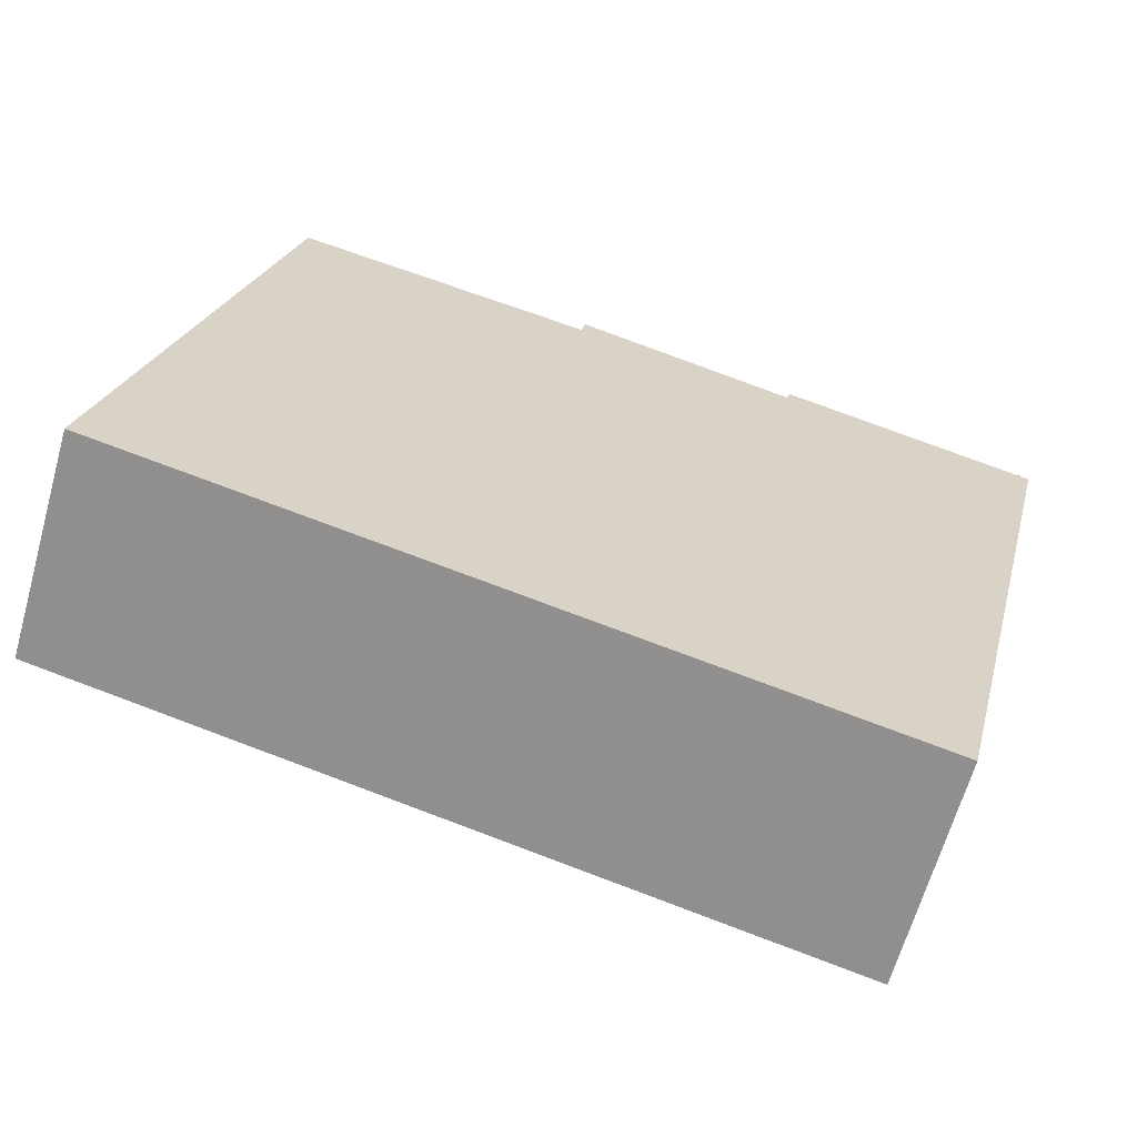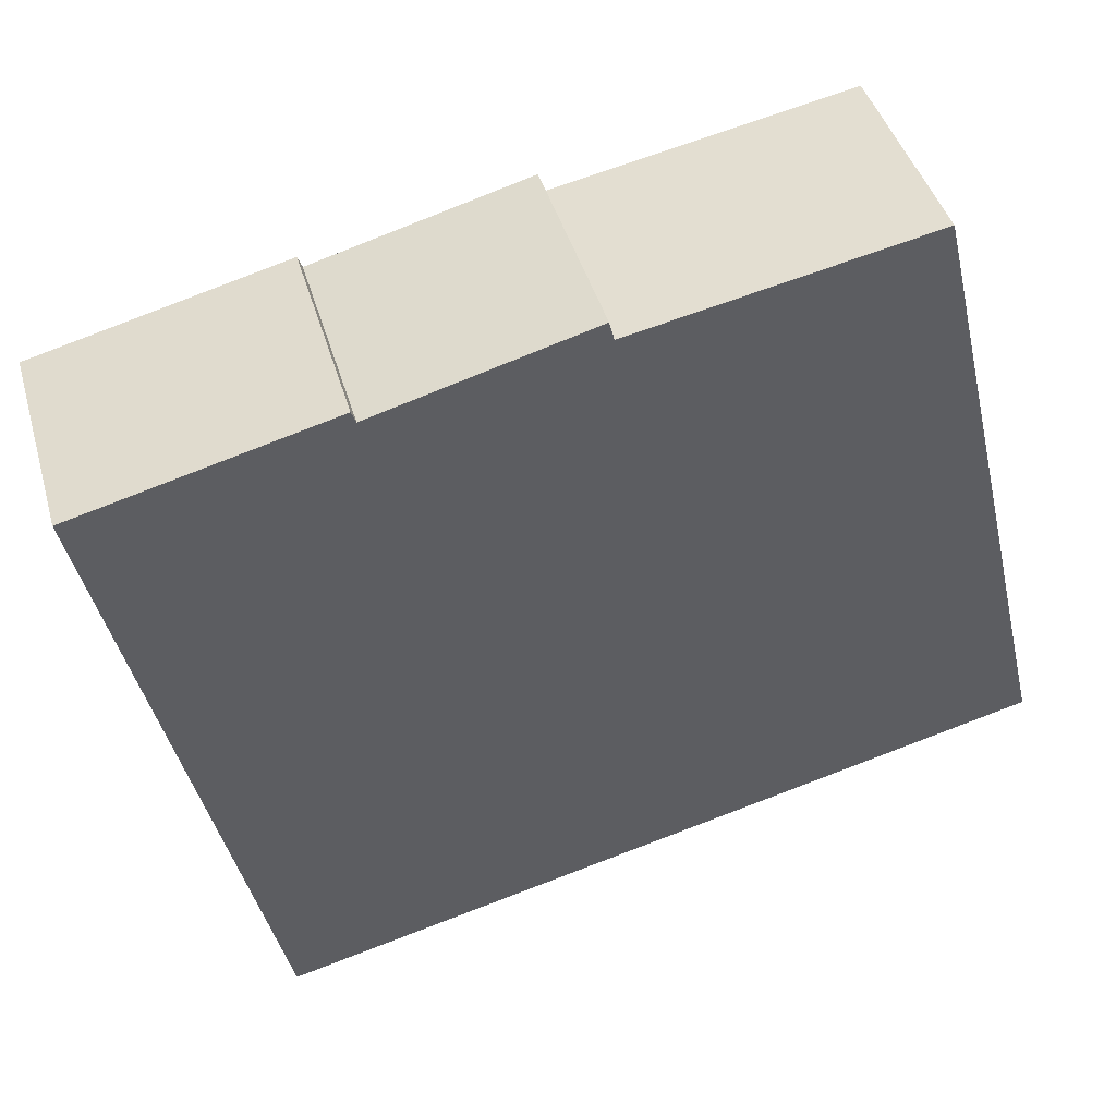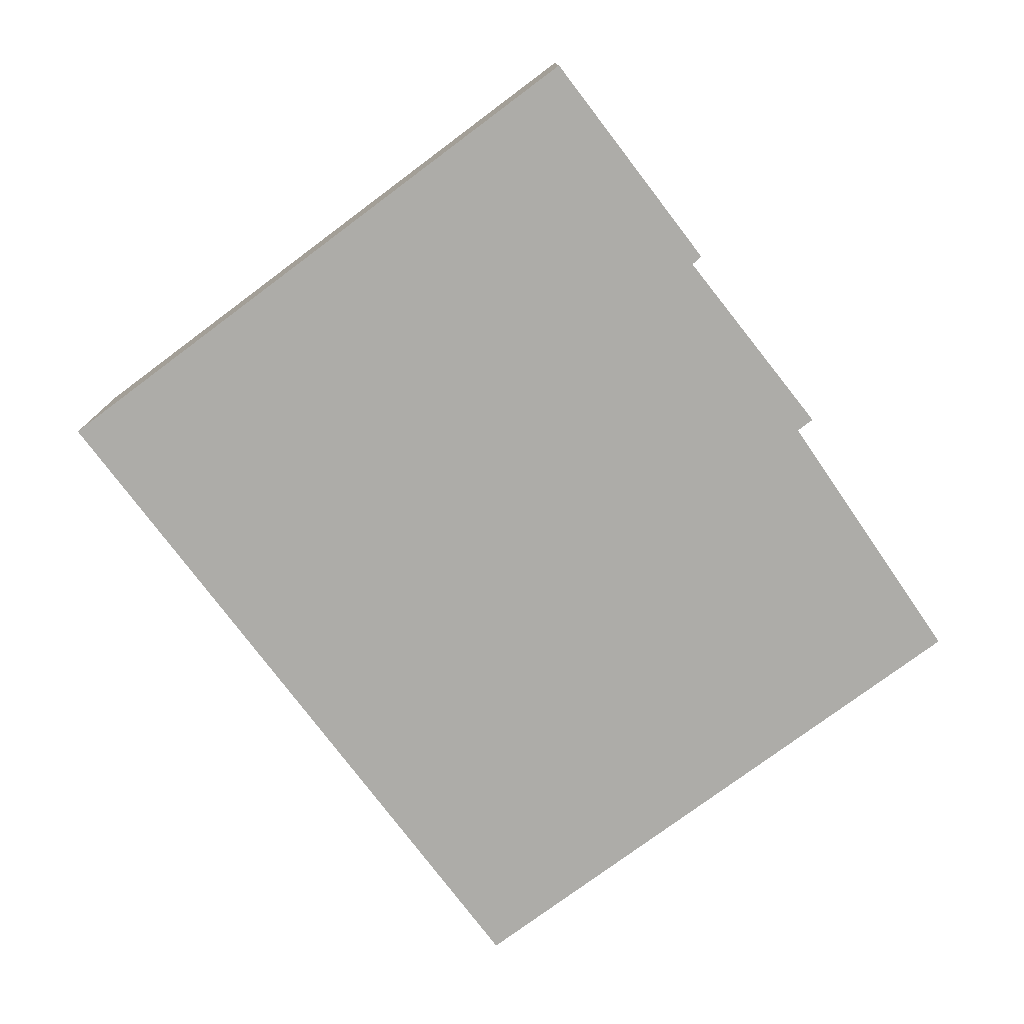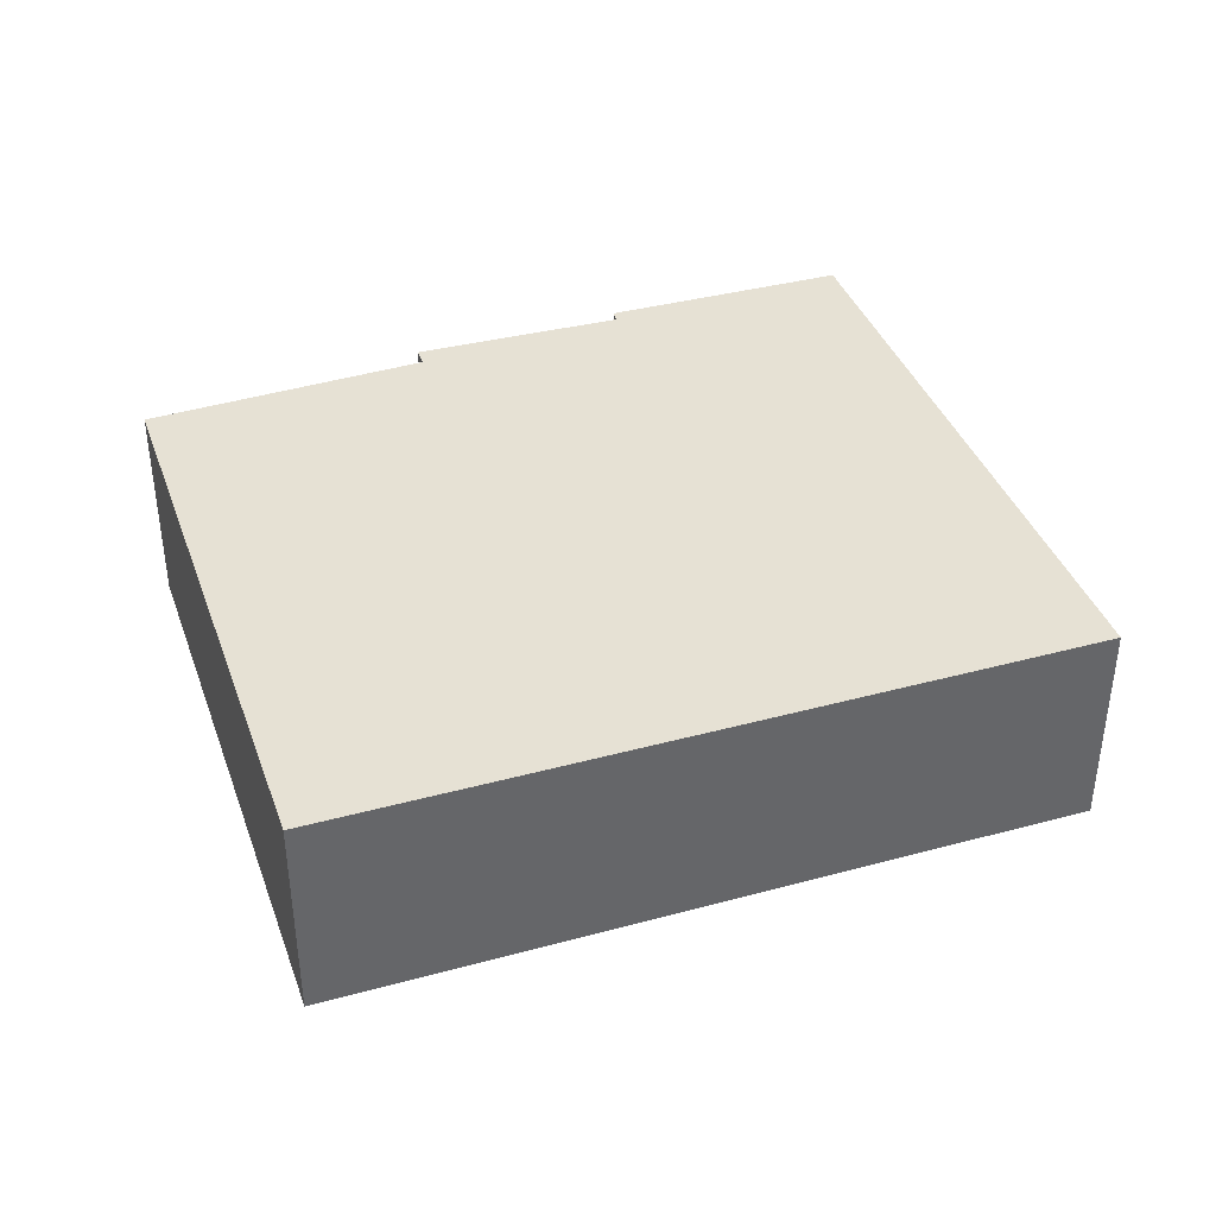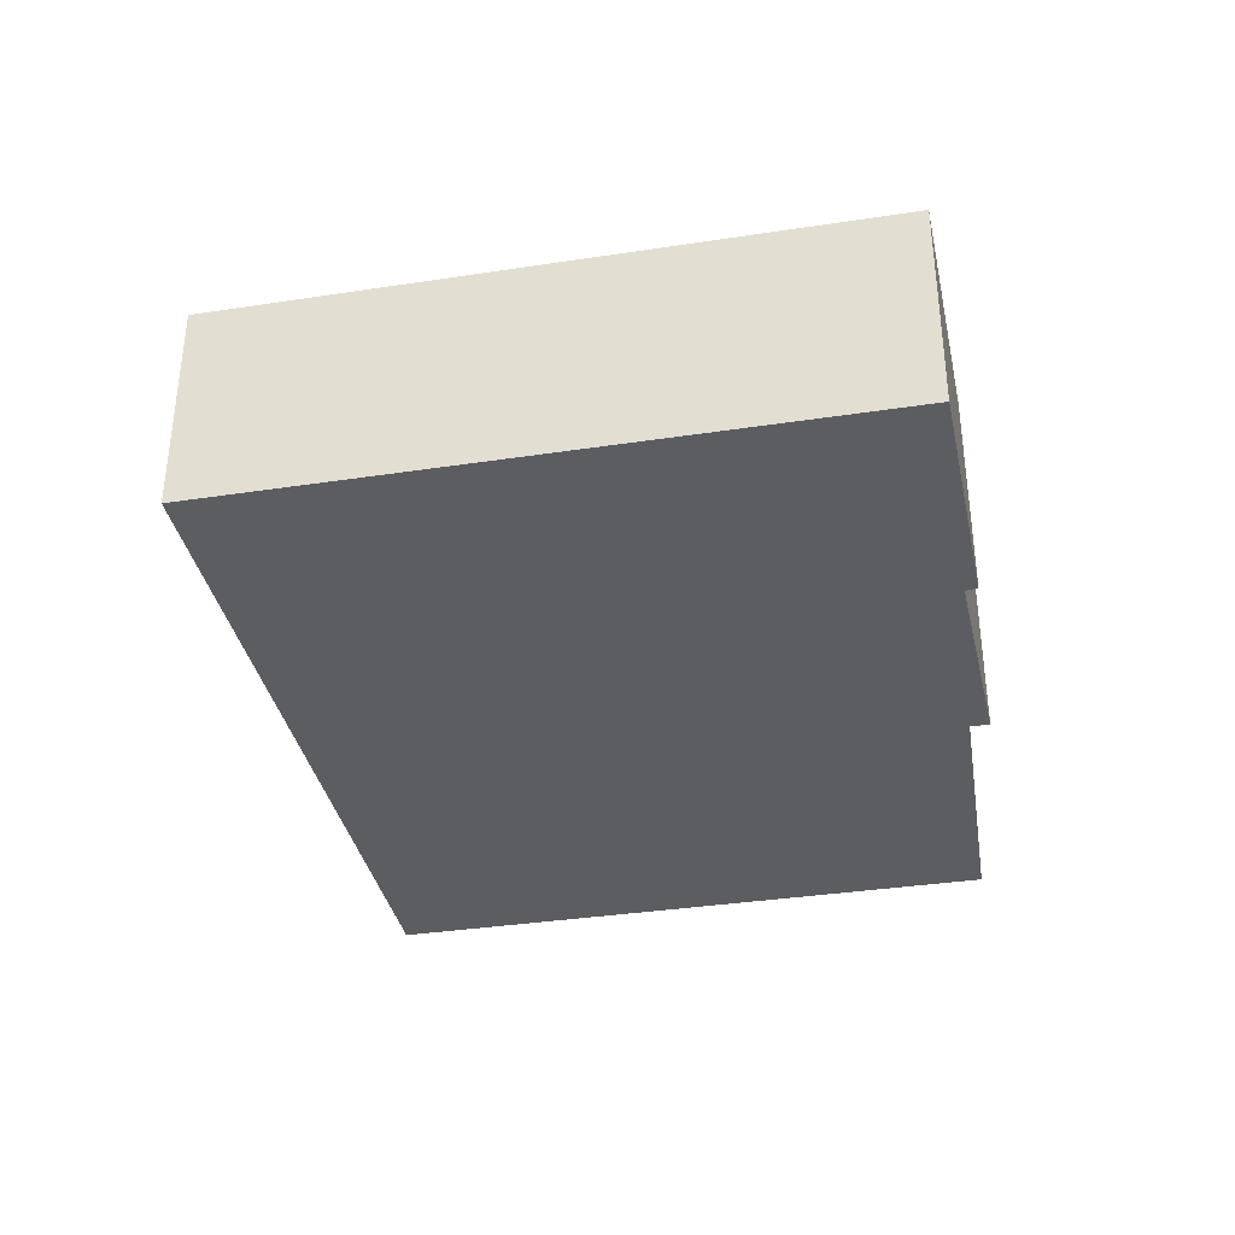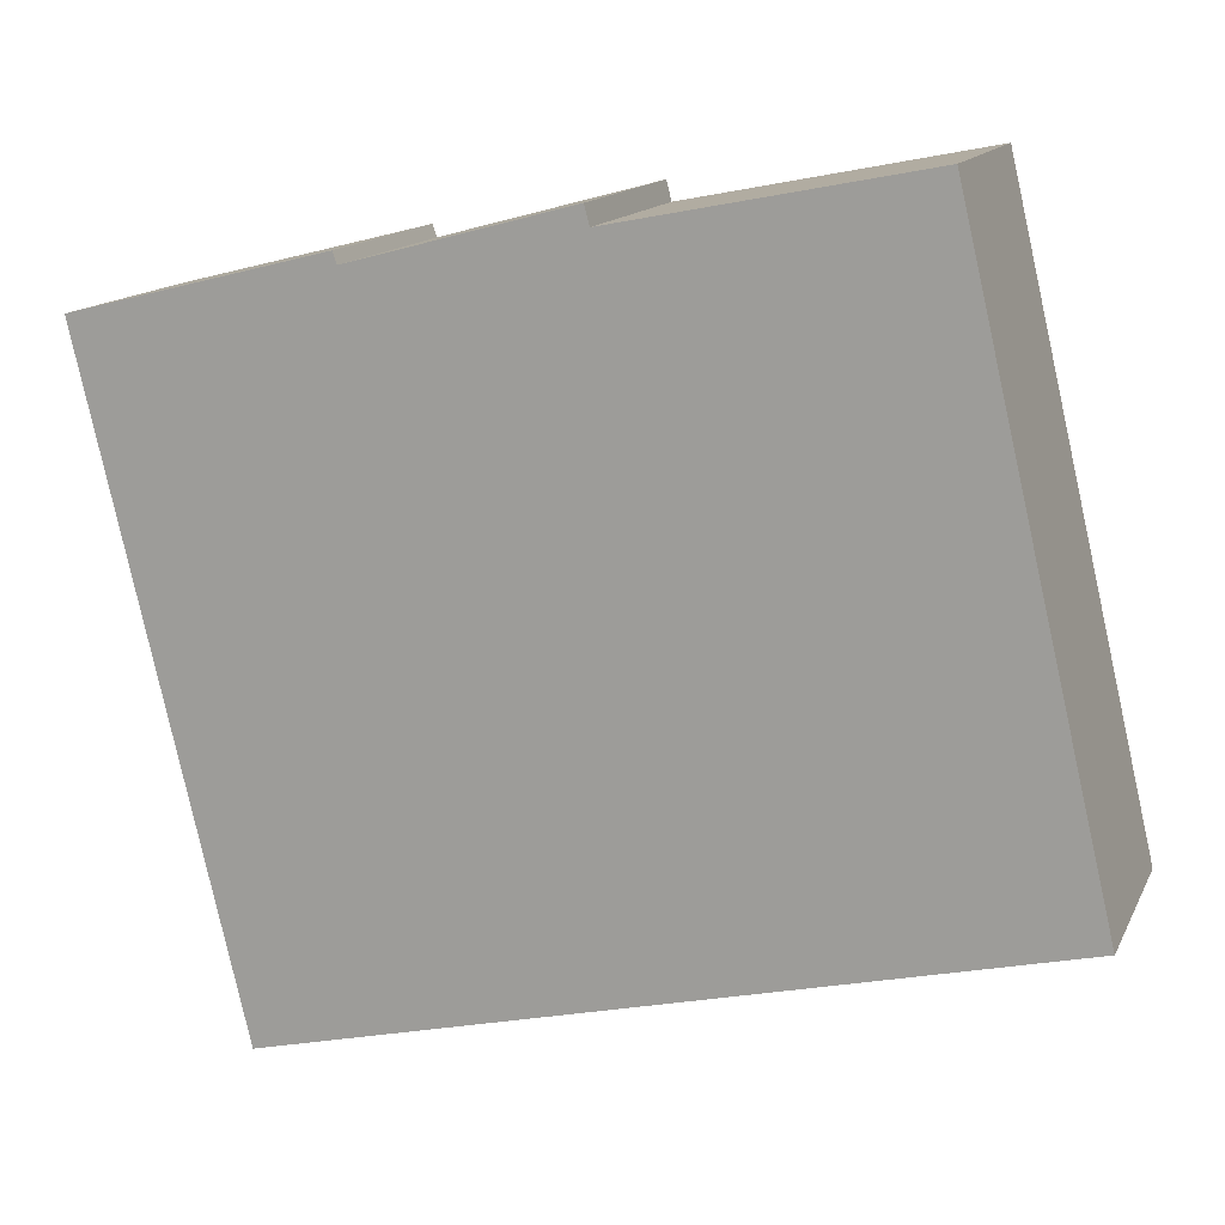
<metadata>
{"format":"obj","ext":"obj","renderer":"f3d","projection":"perspective","resolution":1024,"background":"white","views":[{"elev":-64.6,"azim":164.2,"up":"+Z"},{"elev":43.4,"azim":-15.8,"up":"+Z"},{"elev":-76.7,"azim":-66.6,"up":"+Y"},{"elev":39.1,"azim":147.8,"up":"+Y"},{"elev":-36.0,"azim":-92.0,"up":"+Y"},{"elev":14.0,"azim":18.5,"up":"+Z"}]}
</metadata>
<code>
v  4.418 3.854 1.111
v  2.724 3.854 -11.5
v  0 3.854 2.36e-16
v  4.496 3.854 0.901
v  16.11 3.854 -8.303
v  8.361 3.854 1.576
v  8.275 3.854 1.915
v  13.54 3.854 2.594
v  13.54 -1.588e-16 2.594
v  16.11 5.084e-16 -8.303
v  4.418 -6.803e-17 1.111
v  4.496 -5.517e-17 0.901
v  8.275 -1.173e-16 1.915
v  8.361 -9.65e-17 1.576
v  2.724 7.044e-16 -11.5
v  0 0 0
g defaultobject
f 1 2 3
f 2 1 4
f 2 4 5
f 5 4 6
f 6 4 7
f 5 6 8
f 9 5 8
f 5 9 10
f 11 4 1
f 4 11 12
f 13 6 7
f 6 13 14
f 10 2 5
f 2 10 15
f 15 3 2
f 3 15 16
f 16 1 3
f 1 16 11
f 12 7 4
f 7 12 13
f 14 8 6
f 8 14 9
f 10 16 15
f 16 10 14
f 14 10 9
f 16 14 12
f 13 12 14
f 11 16 12

</code>
